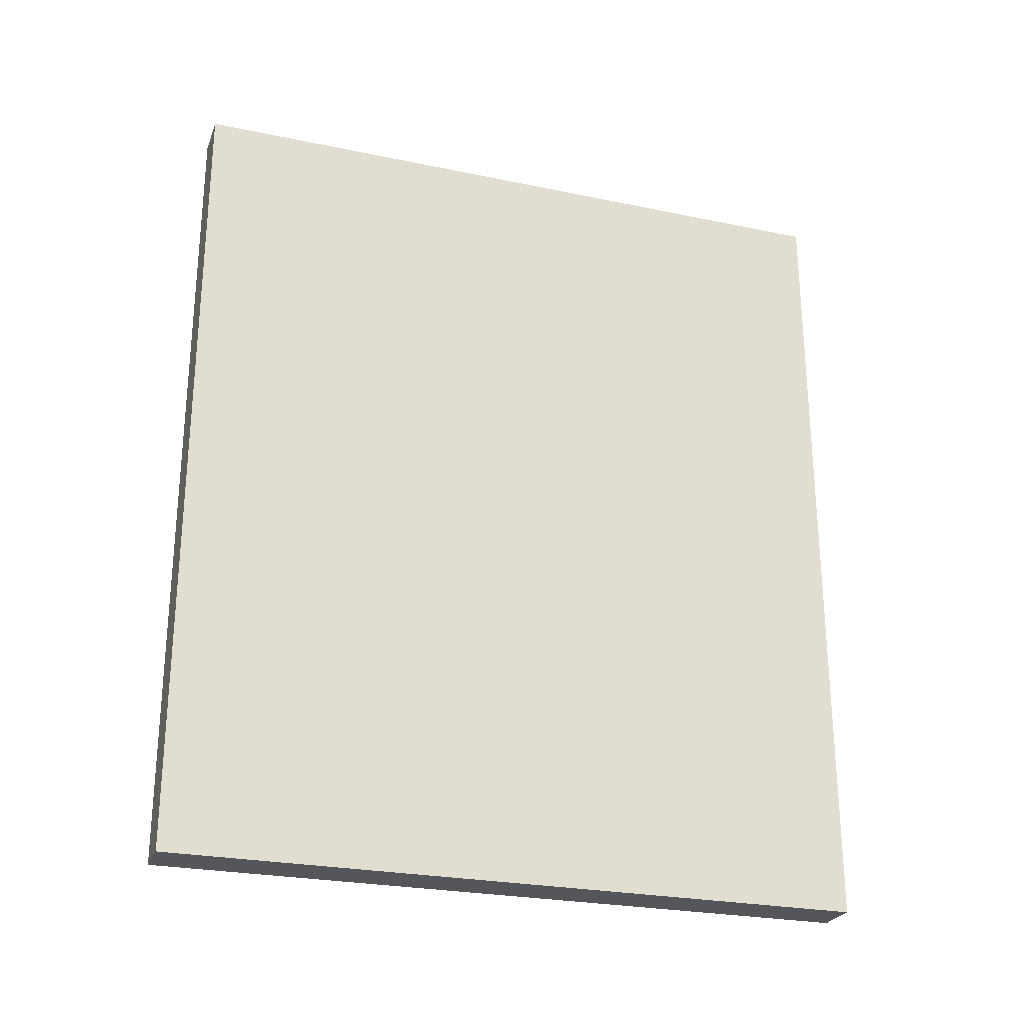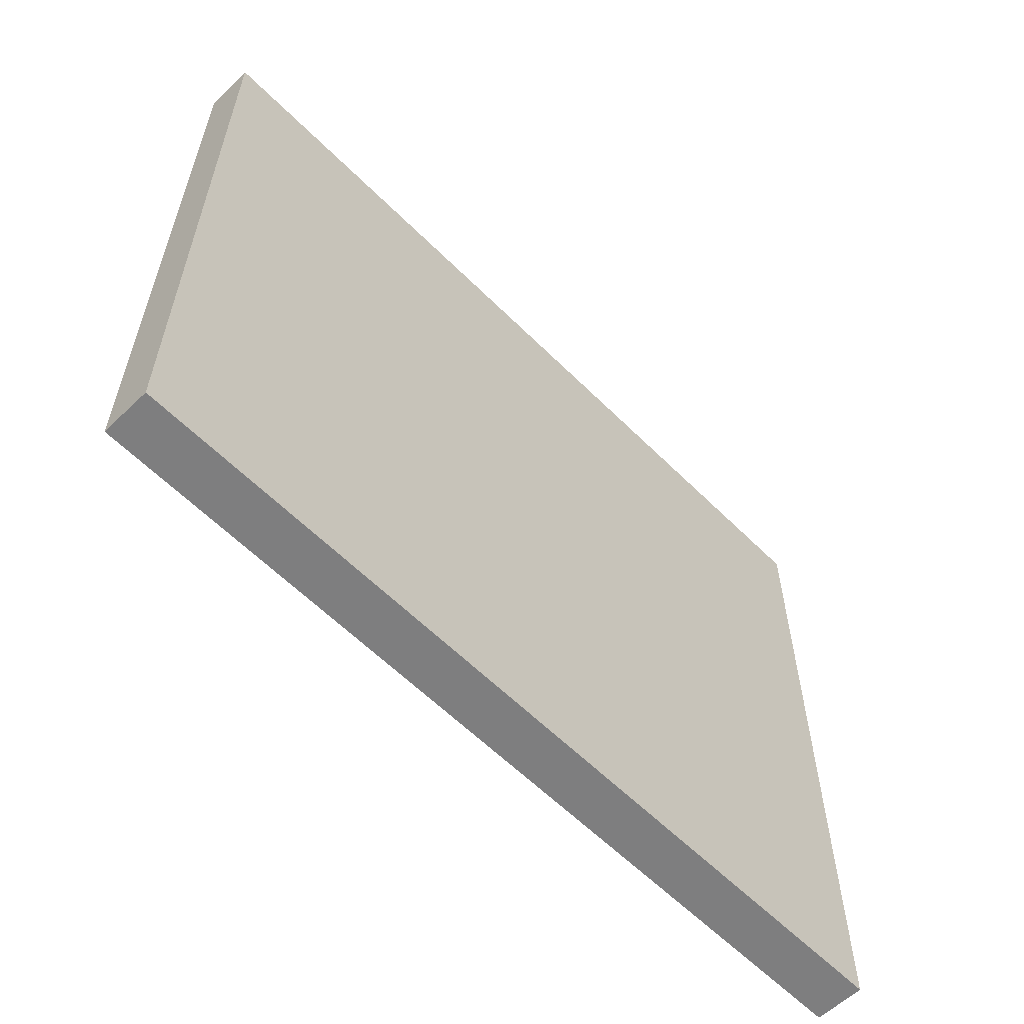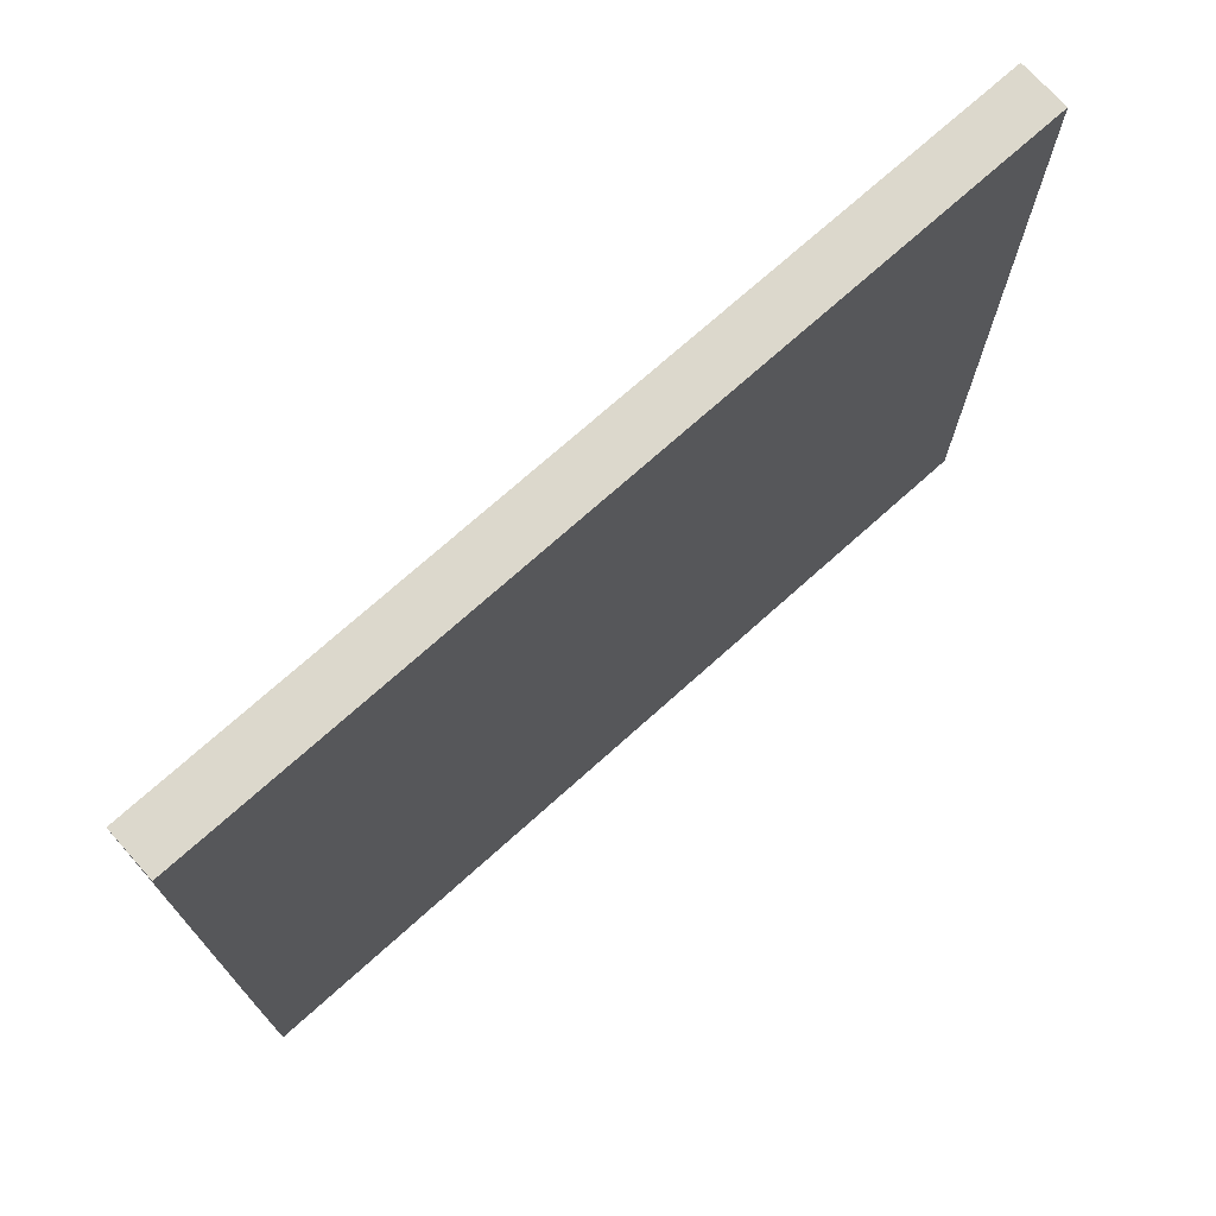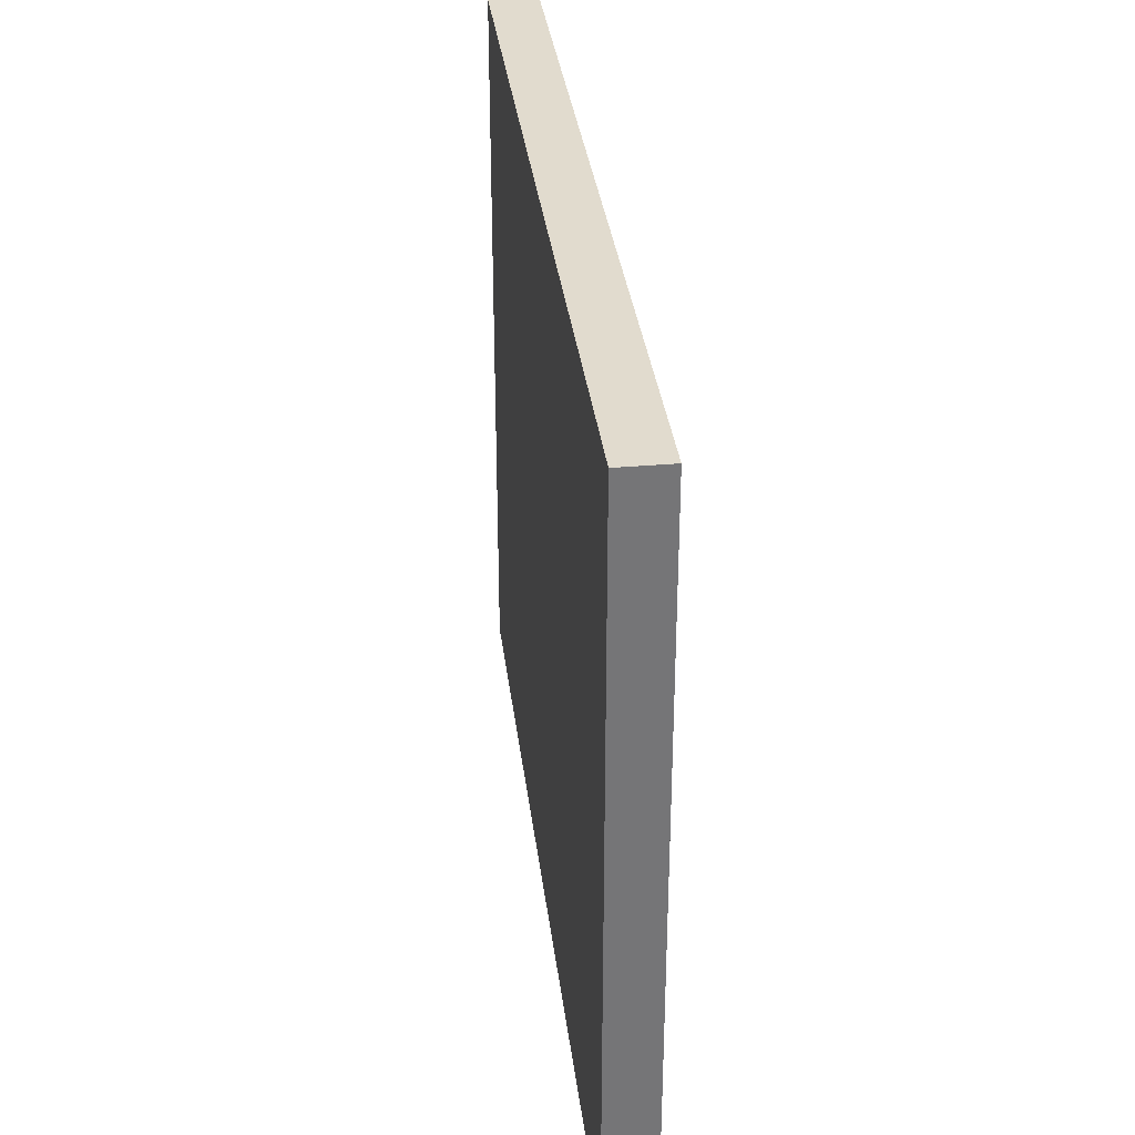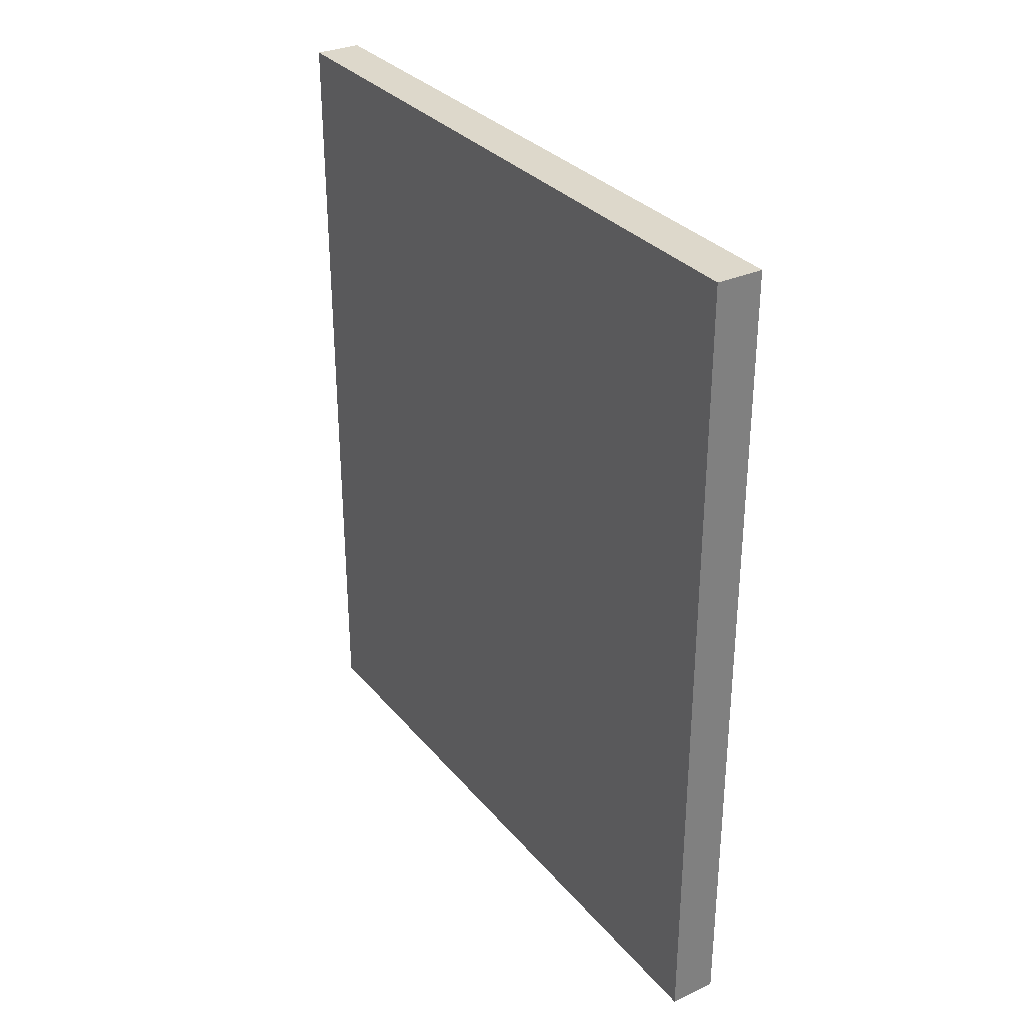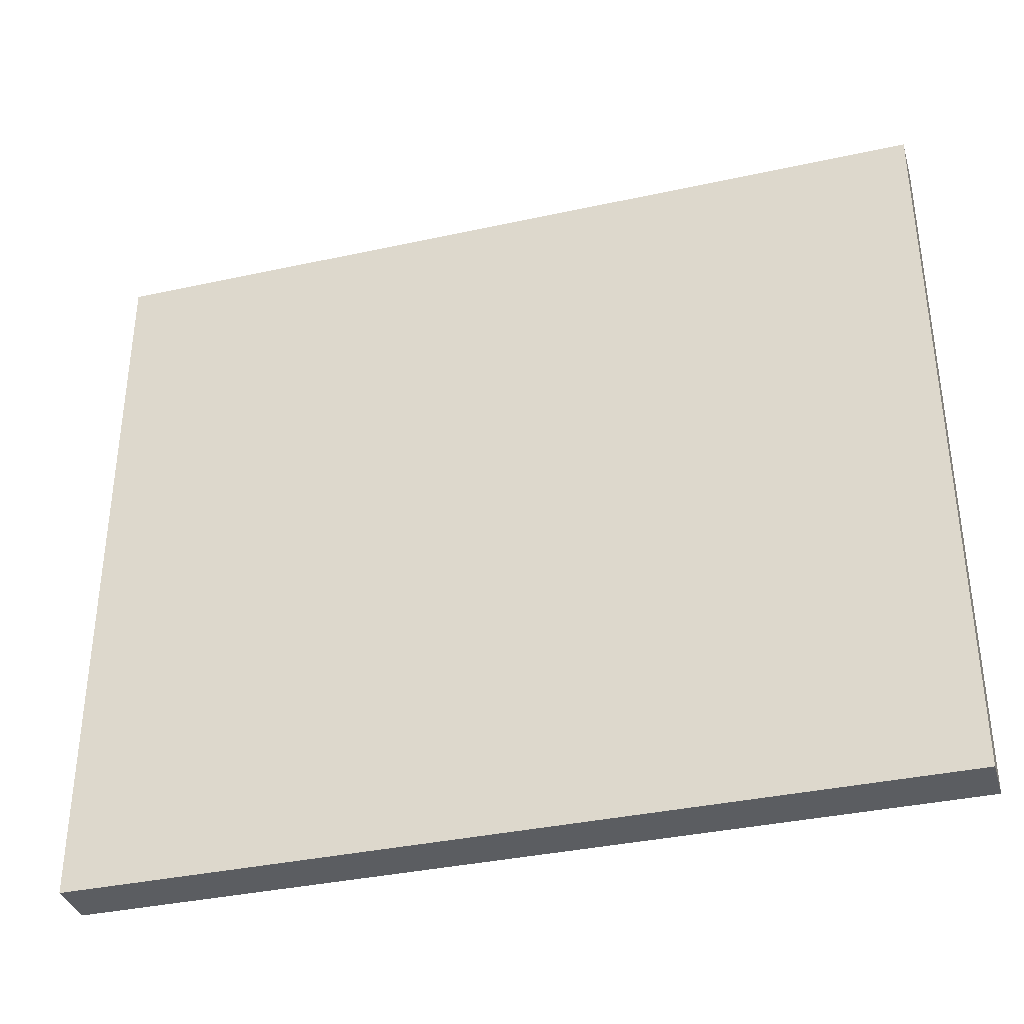
<metadata>
{"format":"obj","ext":"obj","renderer":"f3d","projection":"perspective","resolution":1024,"background":"white","views":[{"elev":-25.9,"azim":-108.3,"up":"+Y"},{"elev":-59.5,"azim":44.4,"up":"+Z"},{"elev":72.7,"azim":-131.9,"up":"+Z"},{"elev":33.9,"azim":-6.9,"up":"+Z"},{"elev":31.4,"azim":-32.6,"up":"+Y"},{"elev":-36.1,"azim":-74.0,"up":"+Z"}]}
</metadata>
<code>
o
v 12.4 3.2 8.8
v 12.4 3.2 2.8
v 12.4 3.4 8.6
v 12.4 3.4 3
v 12.4 3.8 3.2
v 12.4 3.8 3
v 12.4 3.9 3.5
v 12.4 3.9 3.2
v 12.4 4 3.8
v 12.4 4 3.5
v 12.4 4.1 4.1
v 12.4 4.1 3.8
v 12.4 4.2 4.4
v 12.4 4.2 4.1
v 12.4 4.3 4.7
v 12.4 4.3 4.4
v 12.4 4.4 8.6
v 12.4 4.4 8.3
v 12.4 4.4 5
v 12.4 4.4 4.7
v 12.4 4.5 8.3
v 12.4 4.5 8.2
v 12.4 4.5 5.3
v 12.4 4.5 5
v 12.4 4.6 5.6
v 12.4 4.6 5.3
v 12.4 4.7 8.2
v 12.4 4.7 8.1
v 12.4 4.7 5.9
v 12.4 4.7 5.6
v 12.4 4.8 8.1
v 12.4 4.8 8
v 12.4 4.8 6.2
v 12.4 4.8 5.9
v 12.4 4.9 8
v 12.4 4.9 7.9
v 12.4 4.9 6.5
v 12.4 4.9 6.2
v 12.4 5 7.9
v 12.4 5 7.8
v 12.4 5 6.7
v 12.4 5 6.5
v 12.4 5.9 7.8
v 12.4 5.9 7.7
v 12.4 5.9 6.8
v 12.4 5.9 6.7
v 12.4 6 7.7
v 12.4 6 7.5
v 12.4 6 7
v 12.4 6 6.8
v 12.4 6.1 7.5
v 12.4 6.1 7
v 12.4 6.9 5.3
v 12.4 6.9 4
v 12.4 7 7.1
v 12.4 7 6.5
v 12.4 7.1 7.6
v 12.4 7.1 7.1
v 12.4 7.1 5.3
v 12.4 7.1 4
v 12.4 7.2 6.9
v 12.4 7.2 6.5
v 12.4 7.2 6
v 12.4 7.2 5.3
v 12.4 7.3 7.6
v 12.4 7.3 6.9
v 12.4 7.3 4.9
v 12.4 7.3 4.2
v 12.4 7.4 8
v 12.4 7.4 7.7
v 12.4 7.4 6
v 12.4 7.4 5.5
v 12.4 7.4 4.2
v 12.4 7.4 4.1
v 12.4 7.5 6.9
v 12.4 7.5 6.7
v 12.4 7.5 4.9
v 12.4 7.5 4.4
v 12.4 7.6 8
v 12.4 7.6 7.9
v 12.4 7.6 6.4
v 12.4 7.6 6.1
v 12.4 7.6 5.3
v 12.4 7.6 5.2
v 12.4 7.6 4.2
v 12.4 7.6 4.1
v 12.4 7.7 7
v 12.4 7.7 6.9
v 12.4 7.8 8
v 12.4 7.8 7.9
v 12.4 7.8 6.4
v 12.4 7.8 6.1
v 12.4 7.8 5.9
v 12.4 7.8 5.7
v 12.4 7.8 5.5
v 12.4 7.8 5.4
v 12.4 7.9 7.5
v 12.4 7.9 7.3
v 12.4 7.9 5
v 12.4 7.9 4.8
v 12.4 8 7.8
v 12.4 8 7.7
v 12.4 8 7.3
v 12.4 8 7.2
v 12.4 8 7
v 12.4 8 6.9
v 12.4 8 5.4
v 12.4 8 5.2
v 12.4 8 5
v 12.4 8.1 8
v 12.4 8.1 7.8
v 12.4 8.1 5.9
v 12.4 8.1 5.7
v 12.4 8.1 5.5
v 12.4 8.1 5.2
v 12.4 8.1 4.9
v 12.4 8.1 4.8
v 12.4 8.2 7.5
v 12.4 8.2 7.4
v 12.4 8.2 5
v 12.4 8.2 4.9
v 12.4 8.3 6.9
v 12.4 8.3 6.7
v 12.4 8.3 5.2
v 12.4 8.3 5
v 12.4 8.4 7.4
v 12.4 8.4 7.2
v 12.4 8.4 6.2
v 12.4 8.4 5.8
v 12.4 8.4 5.5
v 12.4 8.4 5.2
v 12.4 8.4 4.8
v 12.4 8.4 4.4
v 12.4 8.4 4.2
v 12.4 8.4 4
v 12.4 8.5 6.4
v 12.4 8.5 6.2
v 12.4 8.5 4
v 12.4 8.5 3.8
v 12.4 8.6 6
v 12.4 8.6 5.8
v 12.4 8.6 4.8
v 12.4 8.6 4.1
v 12.4 8.7 6.4
v 12.4 8.7 6
v 12.4 8.7 4.1
v 12.4 8.7 3.8
v 12.4 10 8.6
v 12.4 10 3
v 12.4 10.2 8.8
v 12.4 10.2 2.8
v 12.8 3.2 8.8
v 12.8 3.2 2.8
v 12.8 10.2 8.8
v 12.8 10.2 2.8
v 12.4 3.2 8.8
v 12.4 10.2 8.8
v 12.5 3.2 8.8
v 12.5 10.2 8.8
v 12.8 3.2 8.8
v 12.8 10.2 8.8
v 12.4 3.2 2.8
v 12.4 10.2 2.8
v 12.5 3.2 2.8
v 12.5 10.2 2.8
v 12.8 3.2 2.8
v 12.8 10.2 2.8
v 12.4 3.2 8.8
v 12.5 3.2 8.8
v 12.8 3.2 8.8
v 12.4 3.2 2.8
v 12.5 3.2 2.8
v 12.8 3.2 2.8
v 12.4 10.2 8.8
v 12.5 10.2 8.8
v 12.8 10.2 8.8
v 12.4 10.2 2.8
v 12.5 10.2 2.8
v 12.8 10.2 2.8
f 3 2 1
f 4 2 3
f 5 4 3
f 6 2 4
f 6 4 5
f 7 5 3
f 8 6 5
f 8 5 7
f 9 7 3
f 10 8 7
f 10 7 9
f 11 9 3
f 12 10 9
f 12 9 11
f 13 11 3
f 14 12 11
f 14 11 13
f 15 13 3
f 16 14 13
f 16 13 15
f 17 3 1
f 17 15 3
f 18 15 17
f 19 15 18
f 20 16 15
f 20 15 19
f 21 19 18
f 21 18 17
f 22 19 21
f 23 19 22
f 24 20 19
f 24 19 23
f 25 23 22
f 26 24 23
f 26 23 25
f 27 22 21
f 27 25 22
f 28 25 27
f 29 25 28
f 30 26 25
f 30 25 29
f 31 29 28
f 31 28 27
f 32 29 31
f 33 29 32
f 34 30 29
f 34 29 33
f 35 33 32
f 35 32 31
f 36 33 35
f 37 33 36
f 38 34 33
f 38 33 37
f 39 37 36
f 39 36 35
f 40 37 39
f 41 37 40
f 42 38 37
f 42 37 41
f 43 41 40
f 43 40 39
f 44 41 43
f 45 41 44
f 46 42 41
f 46 41 45
f 47 45 44
f 47 44 43
f 48 45 47
f 49 45 48
f 50 46 45
f 50 45 49
f 51 49 48
f 51 48 47
f 52 50 49
f 52 49 51
f 53 24 26
f 53 50 52
f 53 52 51
f 53 26 30
f 53 30 34
f 53 46 50
f 53 34 38
f 53 42 46
f 53 38 42
f 54 14 16
f 54 24 53
f 54 12 14
f 54 16 20
f 54 20 24
f 55 53 51
f 56 53 55
f 57 51 47
f 57 55 51
f 58 56 55
f 58 55 57
f 59 53 56
f 59 54 53
f 60 12 54
f 60 54 59
f 61 56 58
f 61 58 57
f 62 59 56
f 62 56 61
f 62 60 59
f 63 60 62
f 64 60 63
f 65 61 57
f 65 57 47
f 66 62 61
f 66 61 65
f 66 63 62
f 67 60 64
f 68 60 67
f 69 35 31
f 69 39 35
f 69 47 43
f 69 43 39
f 69 66 65
f 69 65 47
f 70 66 69
f 71 63 66
f 71 66 70
f 71 64 63
f 72 64 71
f 73 60 68
f 73 68 67
f 74 60 73
f 75 72 71
f 75 71 70
f 76 72 75
f 77 67 64
f 77 74 73
f 77 73 67
f 78 74 77
f 79 70 69
f 79 69 31
f 80 70 79
f 81 72 76
f 82 72 81
f 83 64 72
f 83 78 77
f 83 77 64
f 84 78 83
f 85 74 78
f 86 60 74
f 86 74 85
f 87 75 70
f 88 76 75
f 88 75 87
f 89 79 31
f 89 80 79
f 90 70 80
f 90 80 89
f 91 82 81
f 91 81 76
f 92 72 82
f 92 82 91
f 93 72 92
f 94 72 93
f 95 83 72
f 95 72 94
f 95 84 83
f 96 84 95
f 97 87 70
f 98 87 97
f 99 78 84
f 100 78 99
f 101 70 90
f 101 90 89
f 102 97 70
f 102 70 101
f 103 87 98
f 103 98 97
f 104 87 103
f 105 88 87
f 105 87 104
f 106 76 88
f 106 88 105
f 107 84 96
f 107 95 94
f 107 96 95
f 108 99 84
f 108 84 107
f 109 100 99
f 109 99 108
f 110 89 31
f 110 101 89
f 111 102 101
f 111 101 110
f 112 94 93
f 112 93 92
f 112 92 91
f 113 108 107
f 113 94 112
f 113 107 94
f 114 108 113
f 115 109 108
f 115 108 114
f 116 100 109
f 116 109 115
f 117 78 100
f 117 100 116
f 118 97 102
f 118 104 103
f 118 102 111
f 118 111 110
f 118 103 97
f 119 104 118
f 120 115 114
f 120 116 115
f 121 117 116
f 121 116 120
f 122 76 106
f 122 105 104
f 122 106 105
f 123 91 76
f 123 76 122
f 123 112 91
f 123 113 112
f 123 114 113
f 124 120 114
f 125 121 120
f 125 120 124
f 126 104 119
f 126 119 118
f 127 122 104
f 127 104 126
f 127 123 122
f 128 114 123
f 128 123 127
f 129 114 128
f 130 124 114
f 130 114 129
f 131 125 124
f 131 124 130
f 132 78 117
f 132 125 131
f 132 121 125
f 132 117 121
f 133 85 78
f 133 78 132
f 134 86 85
f 134 85 133
f 135 12 60
f 135 86 134
f 135 60 86
f 136 128 127
f 136 127 126
f 137 129 128
f 137 128 136
f 138 134 133
f 138 12 135
f 138 133 132
f 138 135 134
f 139 10 12
f 139 12 138
f 140 129 137
f 140 137 136
f 141 131 130
f 141 129 140
f 141 132 131
f 141 130 129
f 142 138 132
f 142 132 141
f 142 139 138
f 143 139 142
f 144 140 136
f 144 136 126
f 145 141 140
f 145 140 144
f 145 143 142
f 145 142 141
f 146 139 143
f 146 143 145
f 147 10 139
f 147 139 146
f 148 145 144
f 148 144 126
f 148 147 146
f 148 27 21
f 148 110 31
f 148 146 145
f 148 21 17
f 148 31 27
f 148 17 1
f 148 118 110
f 148 126 118
f 149 10 147
f 149 147 148
f 149 2 6
f 149 8 10
f 149 6 8
f 150 148 1
f 150 149 148
f 151 2 149
f 151 149 150
f 152 153 154
f 154 153 155
f 158 157 156
f 159 157 158
f 160 159 158
f 161 159 160
f 162 163 164
f 164 163 165
f 164 165 166
f 166 165 167
f 171 169 168
f 172 170 169
f 172 169 171
f 173 170 172
f 174 175 177
f 175 176 178
f 177 175 178
f 178 176 179

</code>
